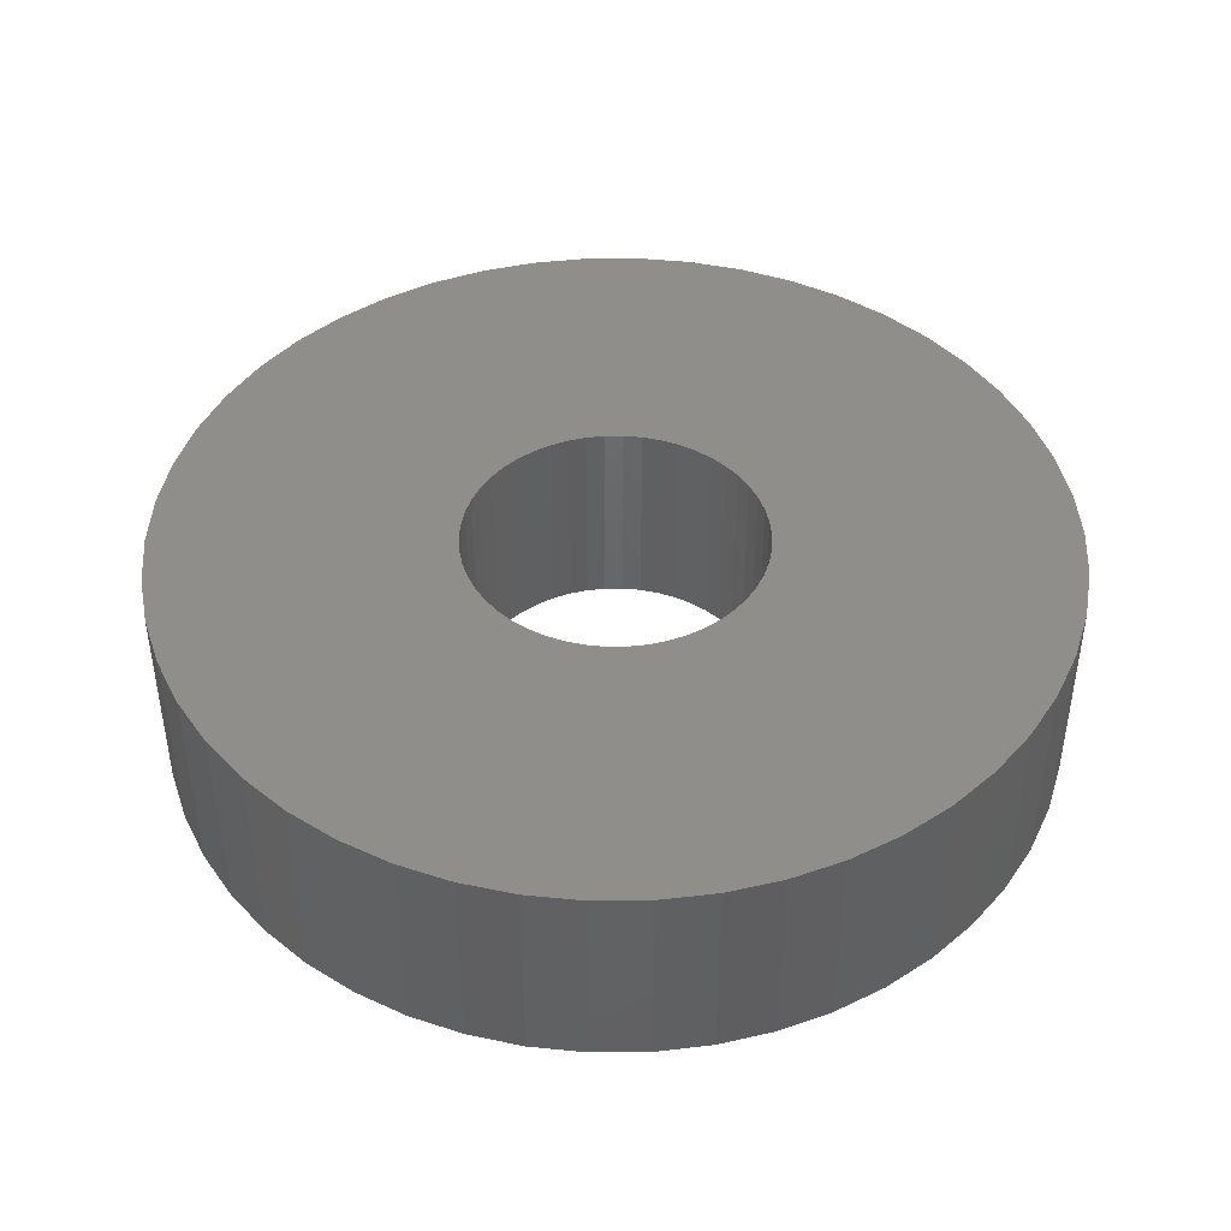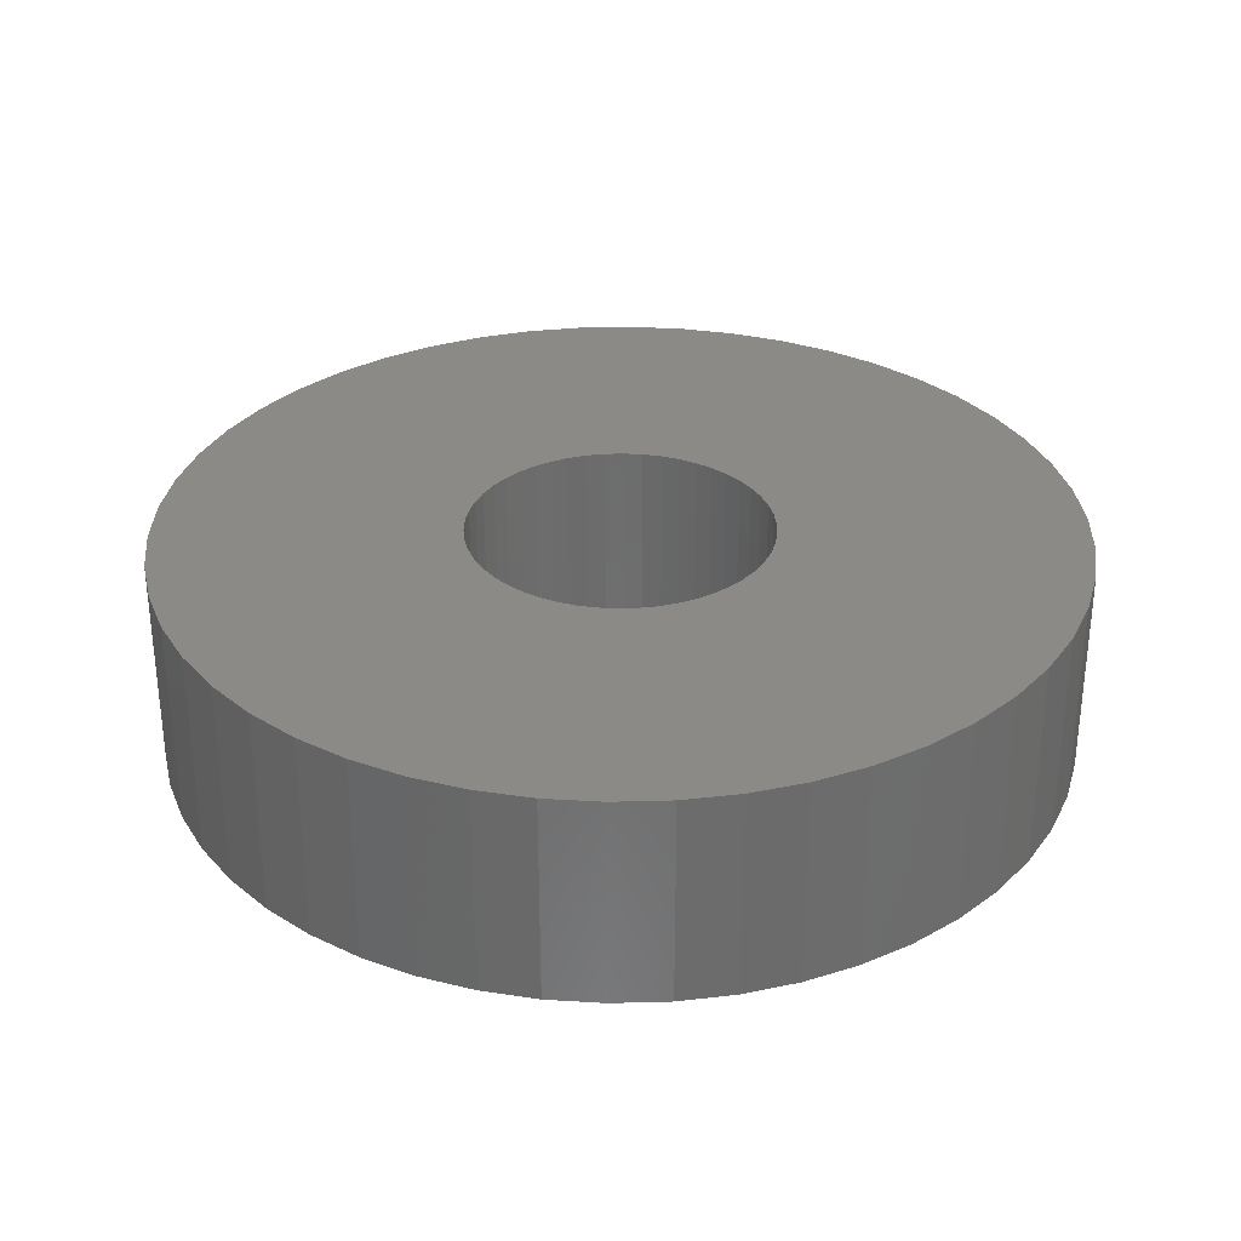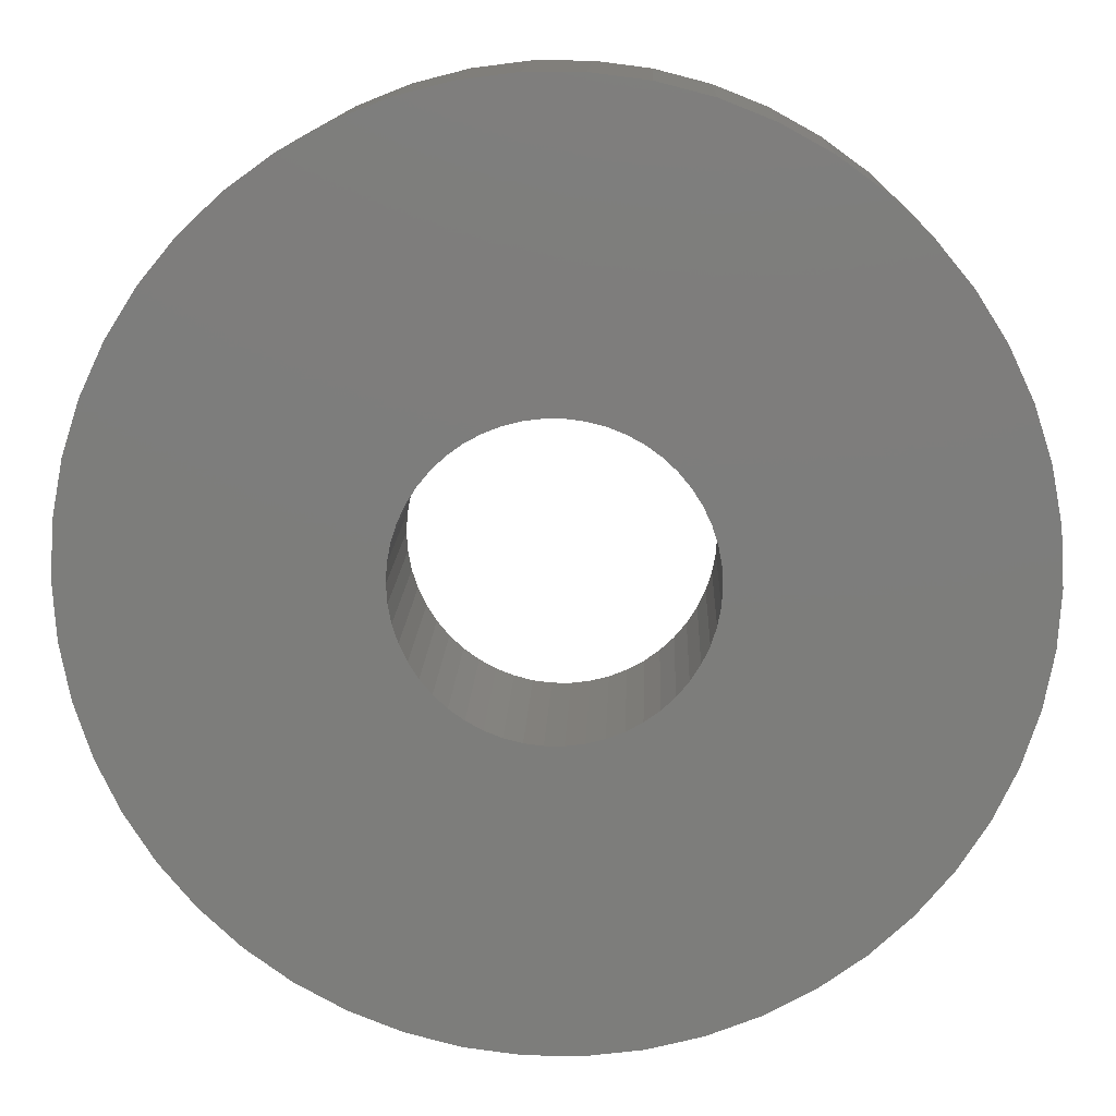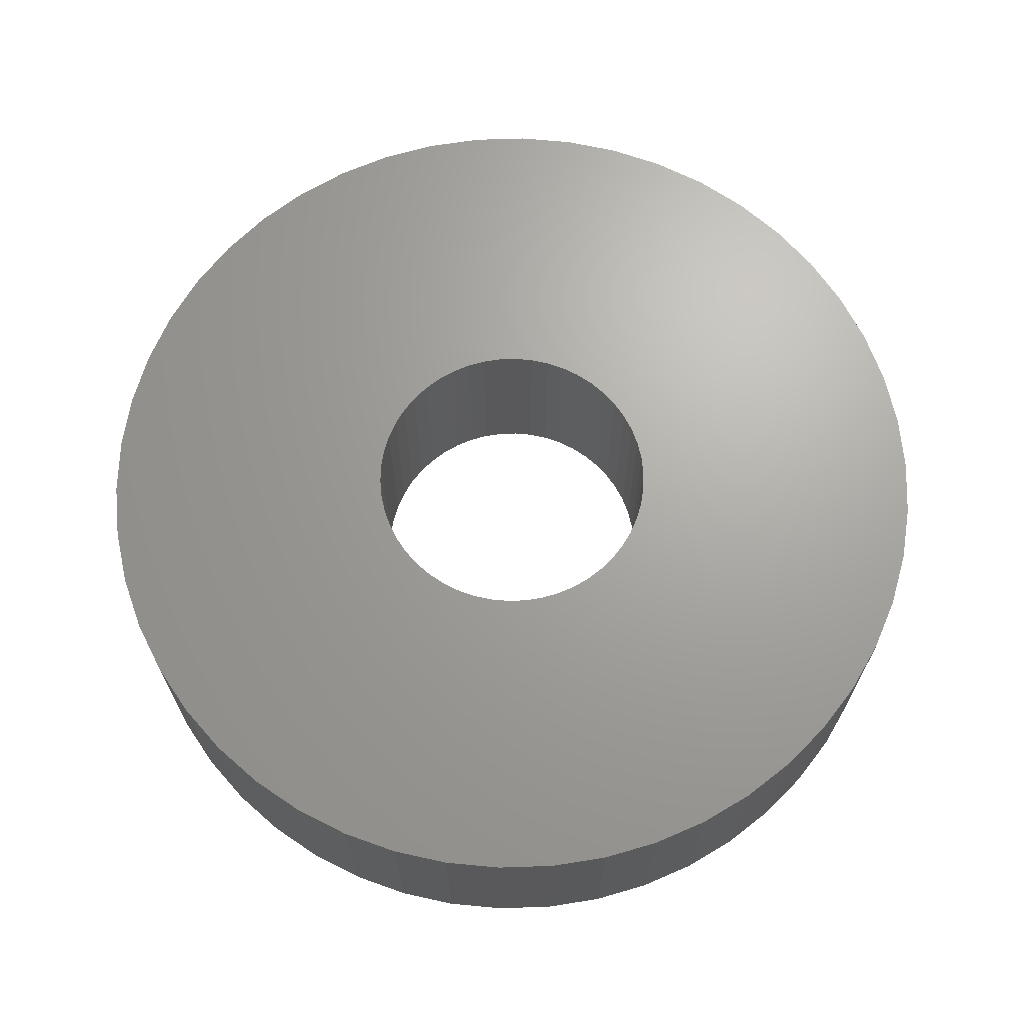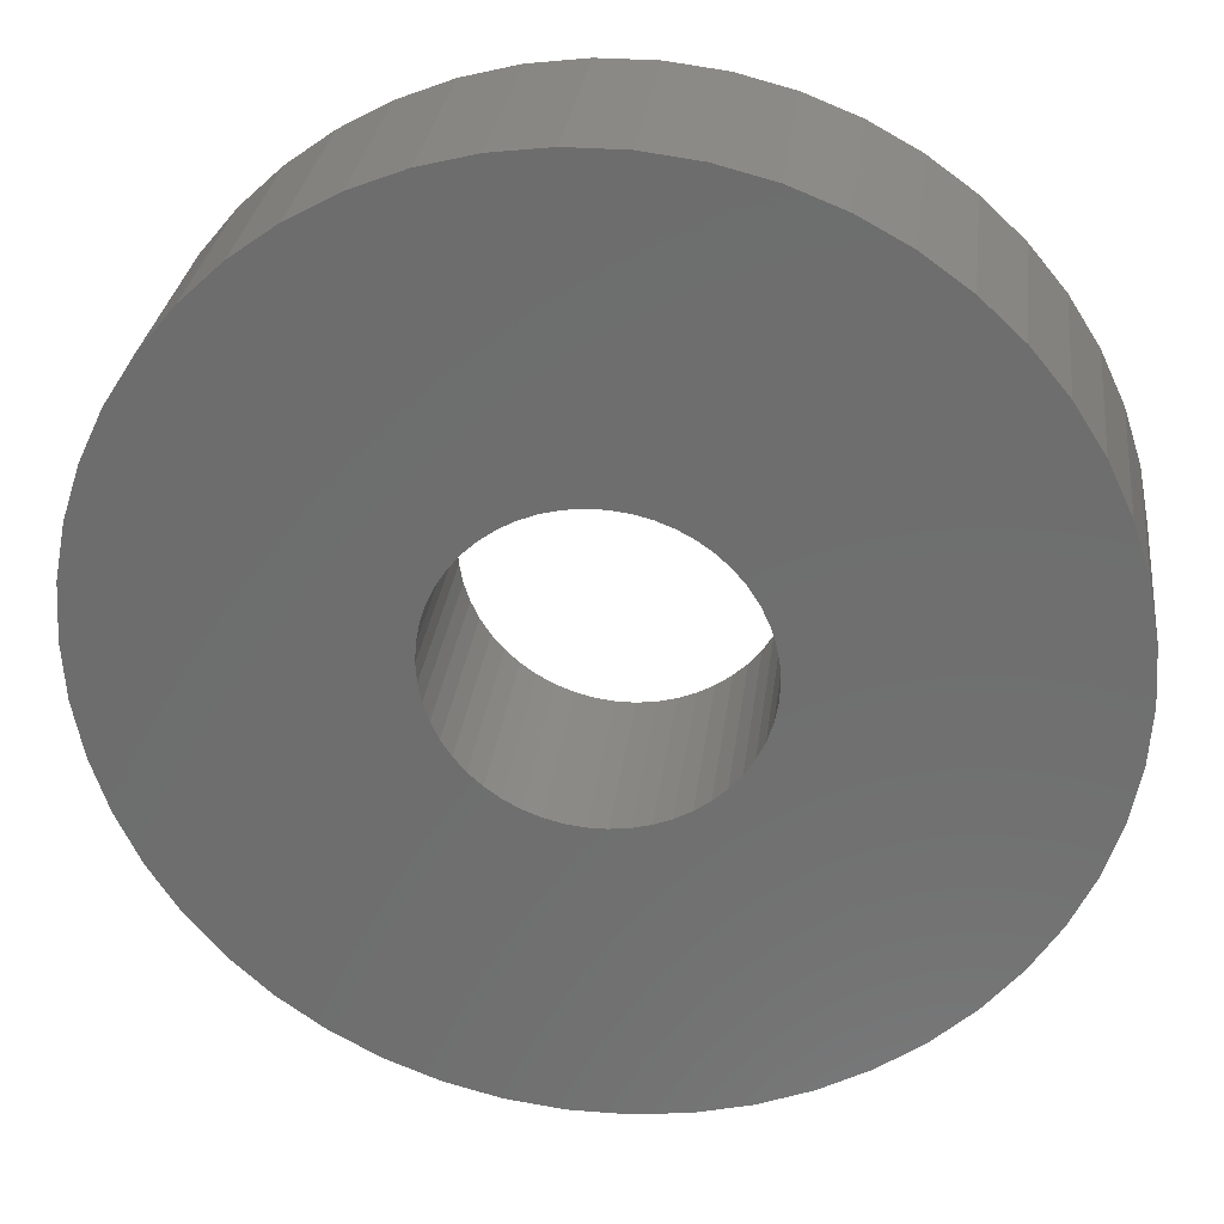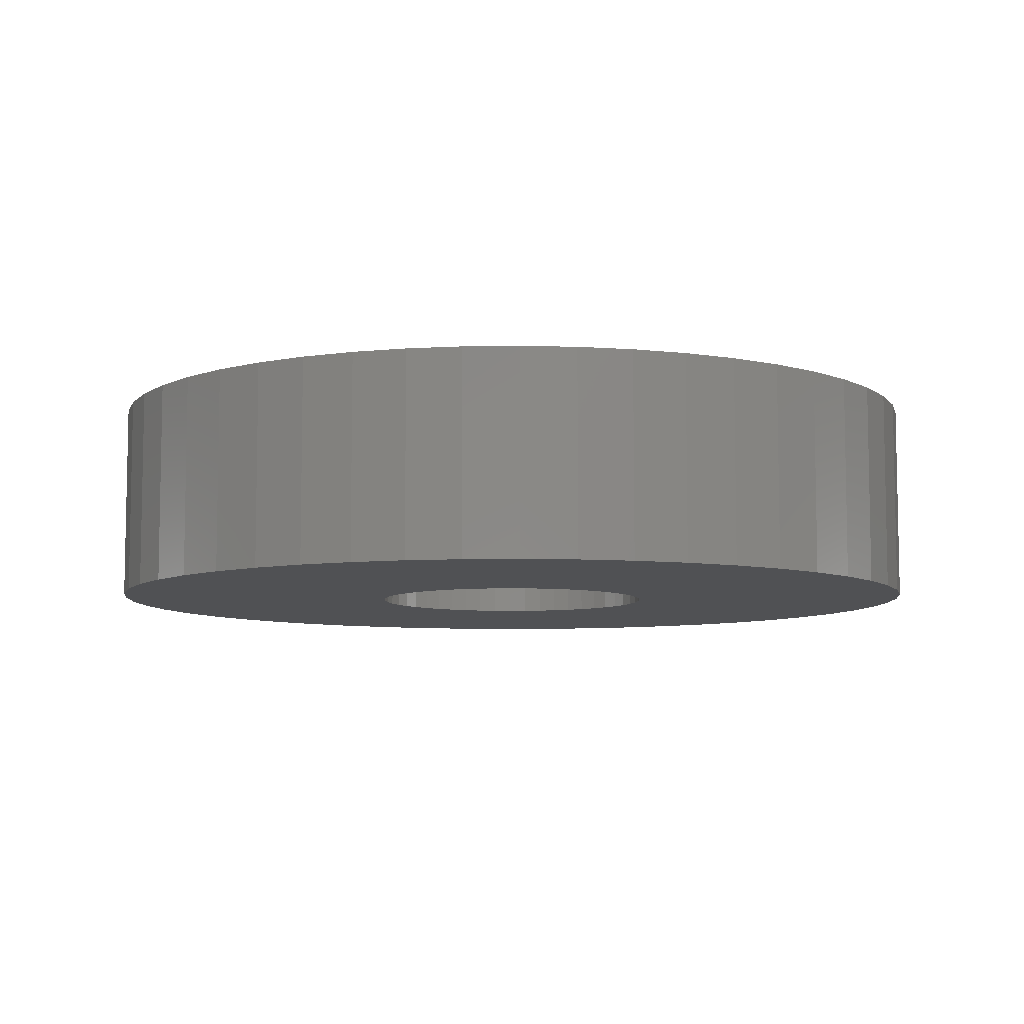
<metadata>
{"format":"stl","ext":"stl","renderer":"f3d","projection":"perspective","resolution":1024,"background":"white","views":[{"elev":44.0,"azim":-43.8,"up":"+Z"},{"elev":31.6,"azim":84.2,"up":"+Z"},{"elev":13.1,"azim":-178.1,"up":"+Y"},{"elev":67.7,"azim":149.3,"up":"+Z"},{"elev":28.8,"azim":6.8,"up":"+Y"},{"elev":-7.5,"azim":45.8,"up":"+Z"}]}
</metadata>
<code>
# stl→obj: 200 verts, 400 faces
v 15 0 3.5
v 14.88 1.88 -3.5
v 14.88 1.88 3.5
v 15 0 -3.5
v -15 0 -3.5
v -14.88 1.88 3.5
v -14.88 1.88 -3.5
v -15 0 3.5
v 0.9419 14.97 -3.5
v -0.9419 14.97 3.5
v 0.9419 14.97 3.5
v -0.9419 14.97 -3.5
v -0.9419 -14.97 -3.5
v 0.9419 -14.97 3.5
v -0.9419 -14.97 3.5
v 0.9419 -14.97 -3.5
v 10.93 10.27 -3.5
v 9.561 11.56 3.5
v 10.93 10.27 3.5
v 9.561 11.56 -3.5
v -9.561 11.56 -3.5
v -10.93 10.27 3.5
v -9.561 11.56 3.5
v -10.93 10.27 -3.5
v -4.635 14.27 -3.5
v -6.387 13.57 3.5
v -4.635 14.27 3.5
v -6.387 13.57 -3.5
v 13.95 -5.522 3.5
v 14.53 -3.73 -3.5
v 14.53 -3.73 3.5
v 13.95 -5.522 -3.5
v 13.95 5.522 3.5
v 13.14 7.226 -3.5
v 13.14 7.226 3.5
v 13.95 5.522 -3.5
v 12.14 8.817 -3.5
v 12.14 8.817 3.5
v 6.387 13.57 -3.5
v 4.635 14.27 3.5
v 6.387 13.57 3.5
v 4.635 14.27 -3.5
v 8.037 12.66 -3.5
v 8.037 12.66 3.5
v -13.95 5.522 -3.5
v -13.14 7.226 3.5
v -13.14 7.226 -3.5
v -13.95 5.522 3.5
v -14.53 3.73 -3.5
v -14.53 3.73 3.5
v -2.811 14.73 -3.5
v -2.811 14.73 3.5
v 2.811 -14.73 3.5
v 2.811 -14.73 -3.5
v 14.53 3.73 3.5
v 14.53 3.73 -3.5
v 2.811 14.73 3.5
v 2.811 14.73 -3.5
v -12.14 8.817 3.5
v -12.14 8.817 -3.5
v 5 0 3.5
v 4.961 0.6267 3.5
v 14.88 -1.88 3.5
v 4.843 1.243 3.5
v 4.961 -0.6267 3.5
v 4.649 1.841 3.5
v 4.382 2.409 3.5
v 4.843 -1.243 3.5
v 4.045 2.939 3.5
v 3.645 3.423 3.5
v 4.649 -1.841 3.5
v 3.187 3.853 3.5
v 13.14 -7.226 3.5
v 2.679 4.222 3.5
v 4.382 -2.409 3.5
v 12.14 -8.817 3.5
v 2.129 4.524 3.5
v 1.545 4.755 3.5
v 0.9369 4.911 3.5
v 0.314 4.99 3.5
v -0.314 4.99 3.5
v -0.9369 4.911 3.5
v -1.545 4.755 3.5
v -2.129 4.524 3.5
v -2.679 4.222 3.5
v -8.037 12.66 3.5
v -3.187 3.853 3.5
v -3.645 3.423 3.5
v -4.045 2.939 3.5
v -4.382 2.409 3.5
v 4.045 -2.939 3.5
v 10.93 -10.27 3.5
v 3.645 -3.423 3.5
v 9.561 -11.56 3.5
v 3.187 -3.853 3.5
v 8.037 -12.66 3.5
v 2.679 -4.222 3.5
v 6.387 -13.57 3.5
v 2.129 -4.524 3.5
v 4.635 -14.27 3.5
v 1.545 -4.755 3.5
v 0.9369 -4.911 3.5
v 0.314 -4.99 3.5
v -0.314 -4.99 3.5
v -0.9369 -4.911 3.5
v -2.811 -14.73 3.5
v -1.545 -4.755 3.5
v -4.635 -14.27 3.5
v -2.129 -4.524 3.5
v -6.387 -13.57 3.5
v -2.679 -4.222 3.5
v -8.037 -12.66 3.5
v -3.187 -3.853 3.5
v -9.561 -11.56 3.5
v -3.645 -3.423 3.5
v -10.93 -10.27 3.5
v -4.045 -2.939 3.5
v -12.14 -8.817 3.5
v -4.382 -2.409 3.5
v -13.14 -7.226 3.5
v -4.649 -1.841 3.5
v -13.95 -5.522 3.5
v -4.843 -1.243 3.5
v -14.53 -3.73 3.5
v -4.961 -0.6267 3.5
v -14.88 -1.88 3.5
v -5 0 3.5
v -4.649 1.841 3.5
v -4.843 1.243 3.5
v -4.961 0.6267 3.5
v -8.037 12.66 -3.5
v 14.88 -1.88 -3.5
v 12.14 -8.817 -3.5
v 10.93 -10.27 -3.5
v 13.14 -7.226 -3.5
v 5 0 -3.5
v 4.961 -0.6267 -3.5
v 4.843 -1.243 -3.5
v 4.961 0.6267 -3.5
v 4.649 -1.841 -3.5
v 4.382 -2.409 -3.5
v 4.843 1.243 -3.5
v 4.045 -2.939 -3.5
v 3.645 -3.423 -3.5
v 9.561 -11.56 -3.5
v 4.649 1.841 -3.5
v 3.187 -3.853 -3.5
v 8.037 -12.66 -3.5
v 2.679 -4.222 -3.5
v 6.387 -13.57 -3.5
v 4.382 2.409 -3.5
v 2.129 -4.524 -3.5
v 4.635 -14.27 -3.5
v 1.545 -4.755 -3.5
v 0.9369 -4.911 -3.5
v 0.314 -4.99 -3.5
v -0.314 -4.99 -3.5
v -0.9369 -4.911 -3.5
v -2.811 -14.73 -3.5
v -1.545 -4.755 -3.5
v -4.635 -14.27 -3.5
v -2.129 -4.524 -3.5
v -6.387 -13.57 -3.5
v -2.679 -4.222 -3.5
v -8.037 -12.66 -3.5
v -3.187 -3.853 -3.5
v -9.561 -11.56 -3.5
v -3.645 -3.423 -3.5
v -10.93 -10.27 -3.5
v -4.045 -2.939 -3.5
v -12.14 -8.817 -3.5
v -4.382 -2.409 -3.5
v 4.045 2.939 -3.5
v 3.645 3.423 -3.5
v 3.187 3.853 -3.5
v 2.679 4.222 -3.5
v 2.129 4.524 -3.5
v 1.545 4.755 -3.5
v 0.9369 4.911 -3.5
v 0.314 4.99 -3.5
v -0.314 4.99 -3.5
v -0.9369 4.911 -3.5
v -1.545 4.755 -3.5
v -2.129 4.524 -3.5
v -2.679 4.222 -3.5
v -3.187 3.853 -3.5
v -3.645 3.423 -3.5
v -4.045 2.939 -3.5
v -4.382 2.409 -3.5
v -4.649 1.841 -3.5
v -4.843 1.243 -3.5
v -4.961 0.6267 -3.5
v -5 0 -3.5
v -13.14 -7.226 -3.5
v -4.649 -1.841 -3.5
v -13.95 -5.522 -3.5
v -4.843 -1.243 -3.5
v -14.53 -3.73 -3.5
v -4.961 -0.6267 -3.5
v -14.88 -1.88 -3.5
f 1 2 3
f 2 1 4
f 5 6 7
f 6 5 8
f 9 10 11
f 10 9 12
f 13 14 15
f 14 13 16
f 17 18 19
f 18 17 20
f 21 22 23
f 22 21 24
f 25 26 27
f 26 25 28
f 29 30 31
f 30 29 32
f 33 34 35
f 34 33 36
f 35 37 38
f 37 35 34
f 39 40 41
f 40 39 42
f 43 41 44
f 41 43 39
f 45 46 47
f 46 45 48
f 49 48 45
f 48 49 50
f 51 27 52
f 27 51 25
f 16 53 14
f 53 16 54
f 55 36 33
f 36 55 56
f 3 56 55
f 56 3 2
f 38 17 19
f 17 38 37
f 42 57 40
f 57 42 58
f 58 11 57
f 11 58 9
f 20 44 18
f 44 20 43
f 47 59 60
f 59 47 46
f 60 22 24
f 22 60 59
f 7 50 49
f 50 7 6
f 61 1 3
f 62 3 55
f 1 61 63
f 64 55 33
f 65 63 61
f 66 33 35
f 63 65 31
f 67 35 38
f 68 31 65
f 69 38 19
f 31 68 29
f 70 19 18
f 71 29 68
f 72 18 44
f 29 71 73
f 74 44 41
f 75 73 71
f 73 75 76
f 3 62 61
f 55 64 62
f 33 66 64
f 77 41 40
f 35 67 66
f 38 69 67
f 19 70 69
f 18 72 70
f 78 40 57
f 44 74 72
f 41 77 74
f 40 78 77
f 79 57 11
f 57 79 78
f 11 80 79
f 11 81 80
f 10 81 11
f 81 10 82
f 52 82 10
f 82 52 83
f 27 83 52
f 83 27 84
f 26 84 27
f 84 26 85
f 86 85 26
f 85 86 87
f 23 87 86
f 87 23 88
f 22 88 23
f 88 22 89
f 59 89 22
f 89 59 90
f 91 76 75
f 76 91 92
f 93 92 91
f 92 93 94
f 95 94 93
f 94 95 96
f 97 96 95
f 96 97 98
f 99 98 97
f 98 99 100
f 101 100 99
f 100 101 53
f 102 53 101
f 53 102 14
f 103 14 102
f 104 14 103
f 15 104 105
f 104 15 14
f 106 105 107
f 108 107 109
f 110 109 111
f 105 106 15
f 112 111 113
f 114 113 115
f 116 115 117
f 118 117 119
f 107 108 106
f 120 119 121
f 122 121 123
f 124 123 125
f 126 125 127
f 46 90 59
f 109 110 108
f 90 46 128
f 111 112 110
f 48 128 46
f 113 114 112
f 128 48 129
f 115 116 114
f 50 129 48
f 117 118 116
f 129 50 130
f 119 120 118
f 6 130 50
f 121 122 120
f 130 6 127
f 123 124 122
f 8 127 6
f 125 126 124
f 127 8 126
f 28 86 26
f 86 28 131
f 131 23 86
f 23 131 21
f 12 52 10
f 52 12 51
f 63 4 1
f 4 63 132
f 92 133 76
f 133 92 134
f 73 32 29
f 32 73 135
f 31 132 63
f 132 31 30
f 136 4 132
f 137 132 30
f 4 136 2
f 138 30 32
f 139 2 136
f 140 32 135
f 2 139 56
f 141 135 133
f 142 56 139
f 143 133 134
f 56 142 36
f 144 134 145
f 146 36 142
f 147 145 148
f 36 146 34
f 149 148 150
f 151 34 146
f 34 151 37
f 132 137 136
f 30 138 137
f 32 140 138
f 152 150 153
f 135 141 140
f 133 143 141
f 134 144 143
f 145 147 144
f 154 153 54
f 148 149 147
f 150 152 149
f 153 154 152
f 155 54 16
f 54 155 154
f 16 156 155
f 16 157 156
f 13 157 16
f 157 13 158
f 159 158 13
f 158 159 160
f 161 160 159
f 160 161 162
f 163 162 161
f 162 163 164
f 165 164 163
f 164 165 166
f 167 166 165
f 166 167 168
f 169 168 167
f 168 169 170
f 171 170 169
f 170 171 172
f 173 37 151
f 37 173 17
f 174 17 173
f 17 174 20
f 175 20 174
f 20 175 43
f 176 43 175
f 43 176 39
f 177 39 176
f 39 177 42
f 178 42 177
f 42 178 58
f 179 58 178
f 58 179 9
f 180 9 179
f 181 9 180
f 12 181 182
f 181 12 9
f 51 182 183
f 25 183 184
f 28 184 185
f 182 51 12
f 131 185 186
f 21 186 187
f 24 187 188
f 60 188 189
f 183 25 51
f 47 189 190
f 45 190 191
f 49 191 192
f 7 192 193
f 194 172 171
f 184 28 25
f 172 194 195
f 185 131 28
f 196 195 194
f 186 21 131
f 195 196 197
f 187 24 21
f 198 197 196
f 188 60 24
f 197 198 199
f 189 47 60
f 200 199 198
f 190 45 47
f 199 200 193
f 191 49 45
f 5 193 200
f 192 7 49
f 193 5 7
f 150 96 98
f 96 150 148
f 145 92 94
f 92 145 134
f 76 135 73
f 135 76 133
f 169 118 171
f 118 169 116
f 171 120 194
f 120 171 118
f 196 124 198
f 124 196 122
f 153 98 100
f 98 153 150
f 54 100 53
f 100 54 153
f 159 15 106
f 15 159 13
f 163 108 110
f 108 163 161
f 161 106 108
f 106 161 159
f 169 114 116
f 114 169 167
f 194 122 196
f 122 194 120
f 198 126 200
f 126 198 124
f 200 8 5
f 8 200 126
f 148 94 96
f 94 148 145
f 165 110 112
f 110 165 163
f 167 112 114
f 112 167 165
f 136 62 139
f 62 136 61
f 127 192 130
f 192 127 193
f 181 80 81
f 80 181 180
f 156 104 103
f 104 156 157
f 175 70 72
f 70 175 174
f 187 87 88
f 87 187 186
f 184 83 84
f 83 184 183
f 146 67 151
f 67 146 66
f 139 64 142
f 64 139 62
f 178 77 78
f 77 178 177
f 179 78 79
f 78 179 178
f 177 74 77
f 74 177 176
f 128 189 90
f 189 128 190
f 89 187 88
f 187 89 188
f 129 190 128
f 190 129 191
f 183 82 83
f 82 183 182
f 155 103 102
f 103 155 156
f 142 66 146
f 66 142 64
f 173 70 174
f 70 173 69
f 151 69 173
f 69 151 67
f 180 79 80
f 79 180 179
f 176 72 74
f 72 176 175
f 90 188 89
f 188 90 189
f 130 191 129
f 191 130 192
f 185 84 85
f 84 185 184
f 186 85 87
f 85 186 185
f 182 81 82
f 81 182 181
f 138 65 137
f 65 138 68
f 166 115 113
f 115 166 168
f 119 195 121
f 195 119 172
f 115 170 117
f 170 115 168
f 149 99 97
f 99 149 152
f 144 91 143
f 91 144 93
f 141 71 140
f 71 141 75
f 137 61 136
f 61 137 65
f 121 197 123
f 197 121 195
f 125 193 127
f 193 125 199
f 144 95 93
f 95 144 147
f 152 101 99
f 101 152 154
f 154 102 101
f 102 154 155
f 143 75 141
f 75 143 91
f 140 68 138
f 68 140 71
f 157 105 104
f 105 157 158
f 117 172 119
f 172 117 170
f 123 199 125
f 199 123 197
f 147 97 95
f 97 147 149
f 158 107 105
f 107 158 160
f 160 109 107
f 109 160 162
f 162 111 109
f 111 162 164
f 164 113 111
f 113 164 166

</code>
